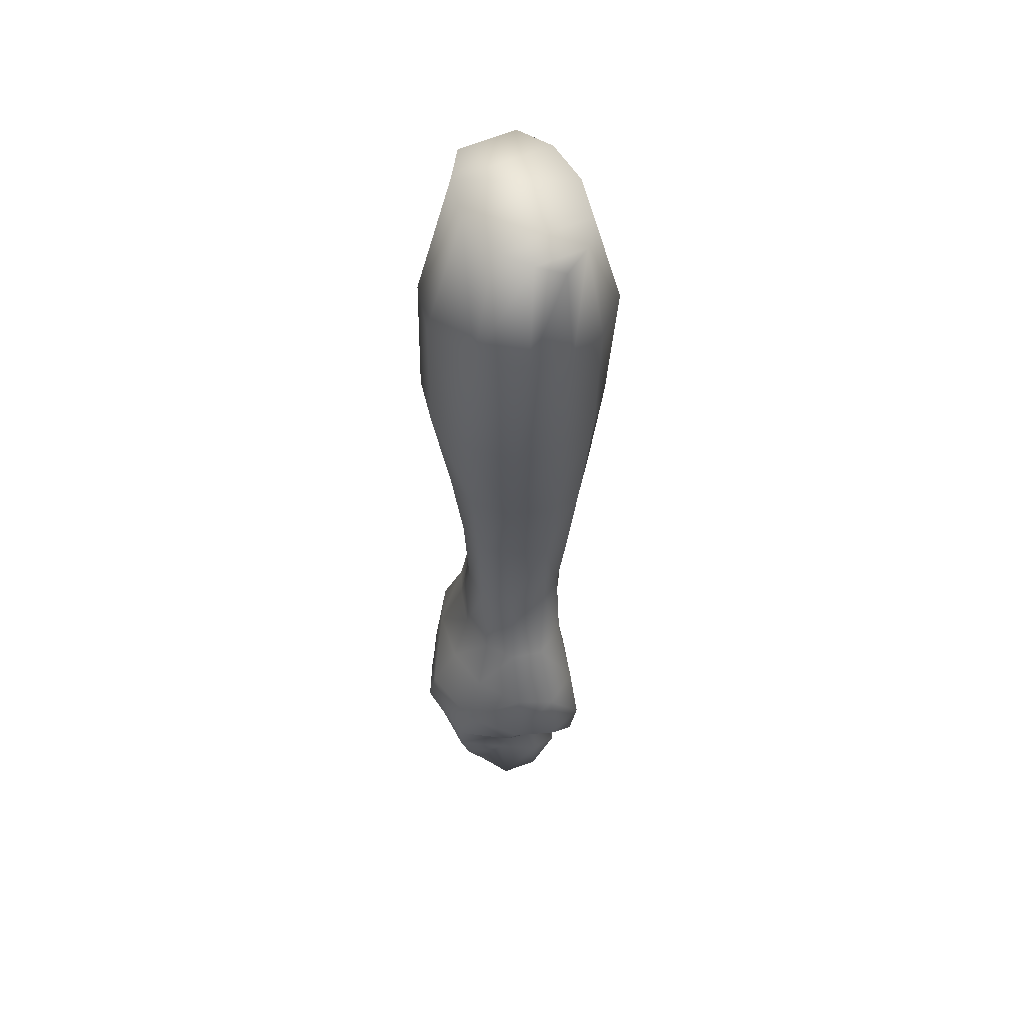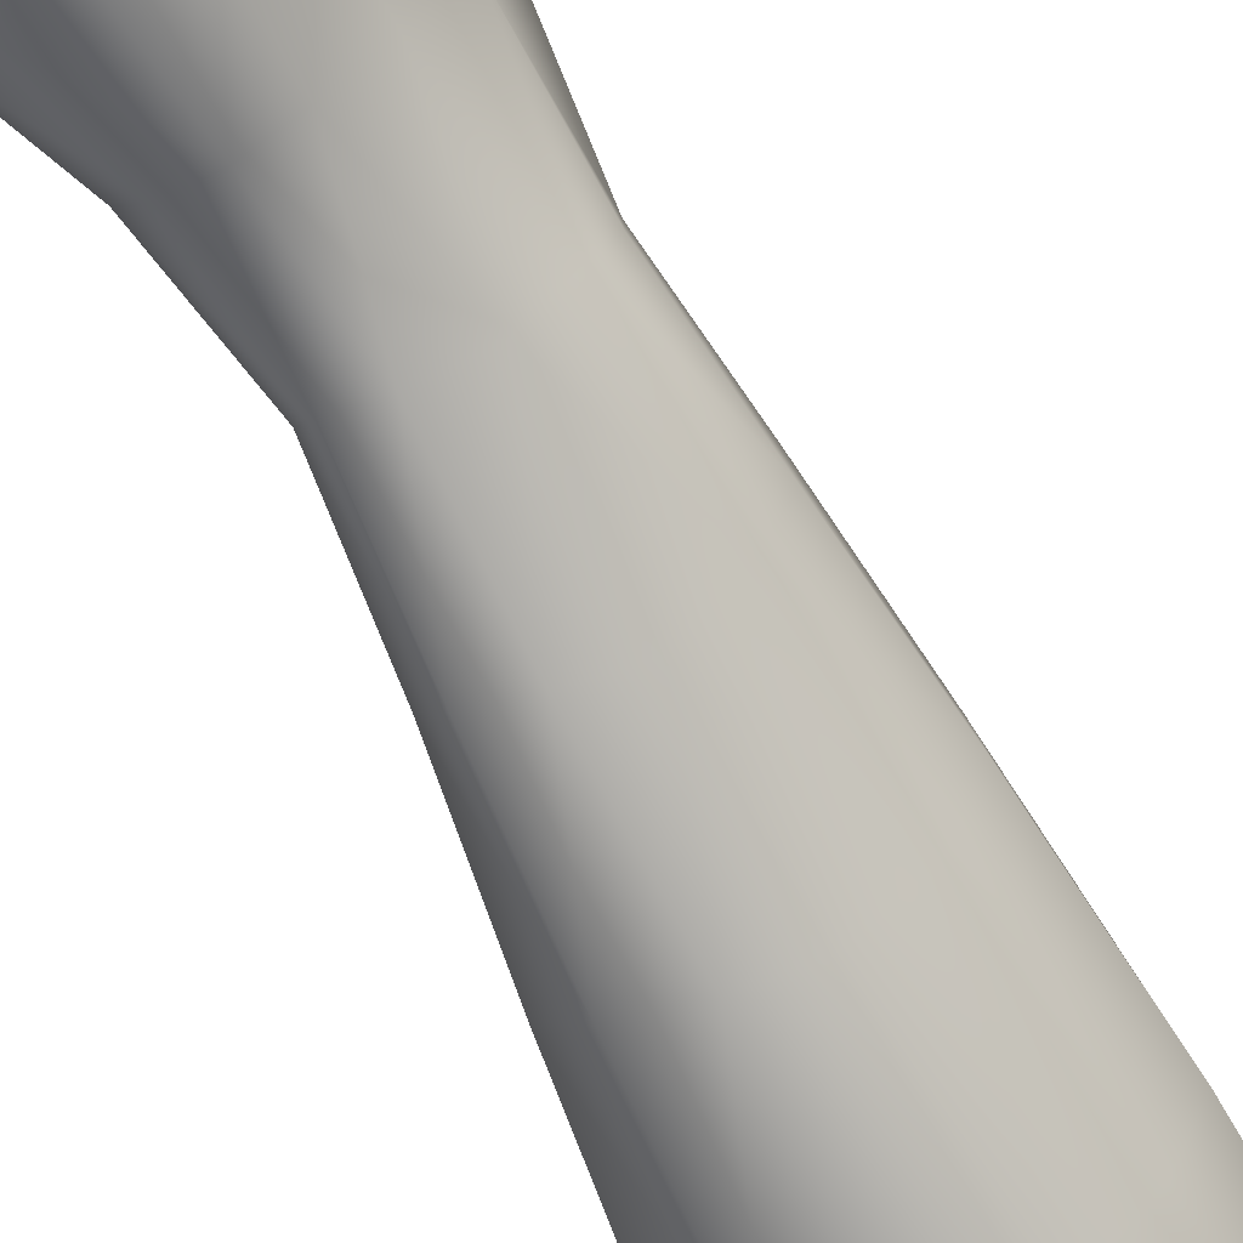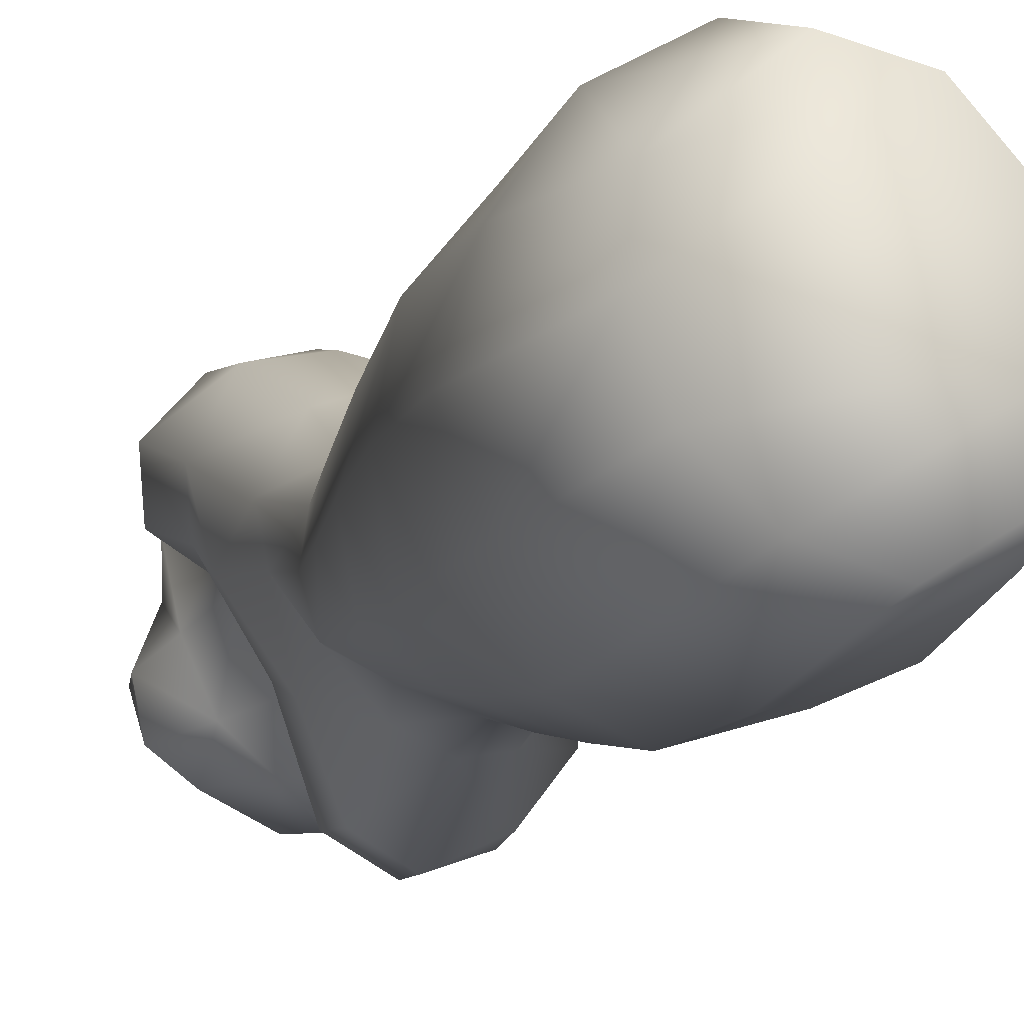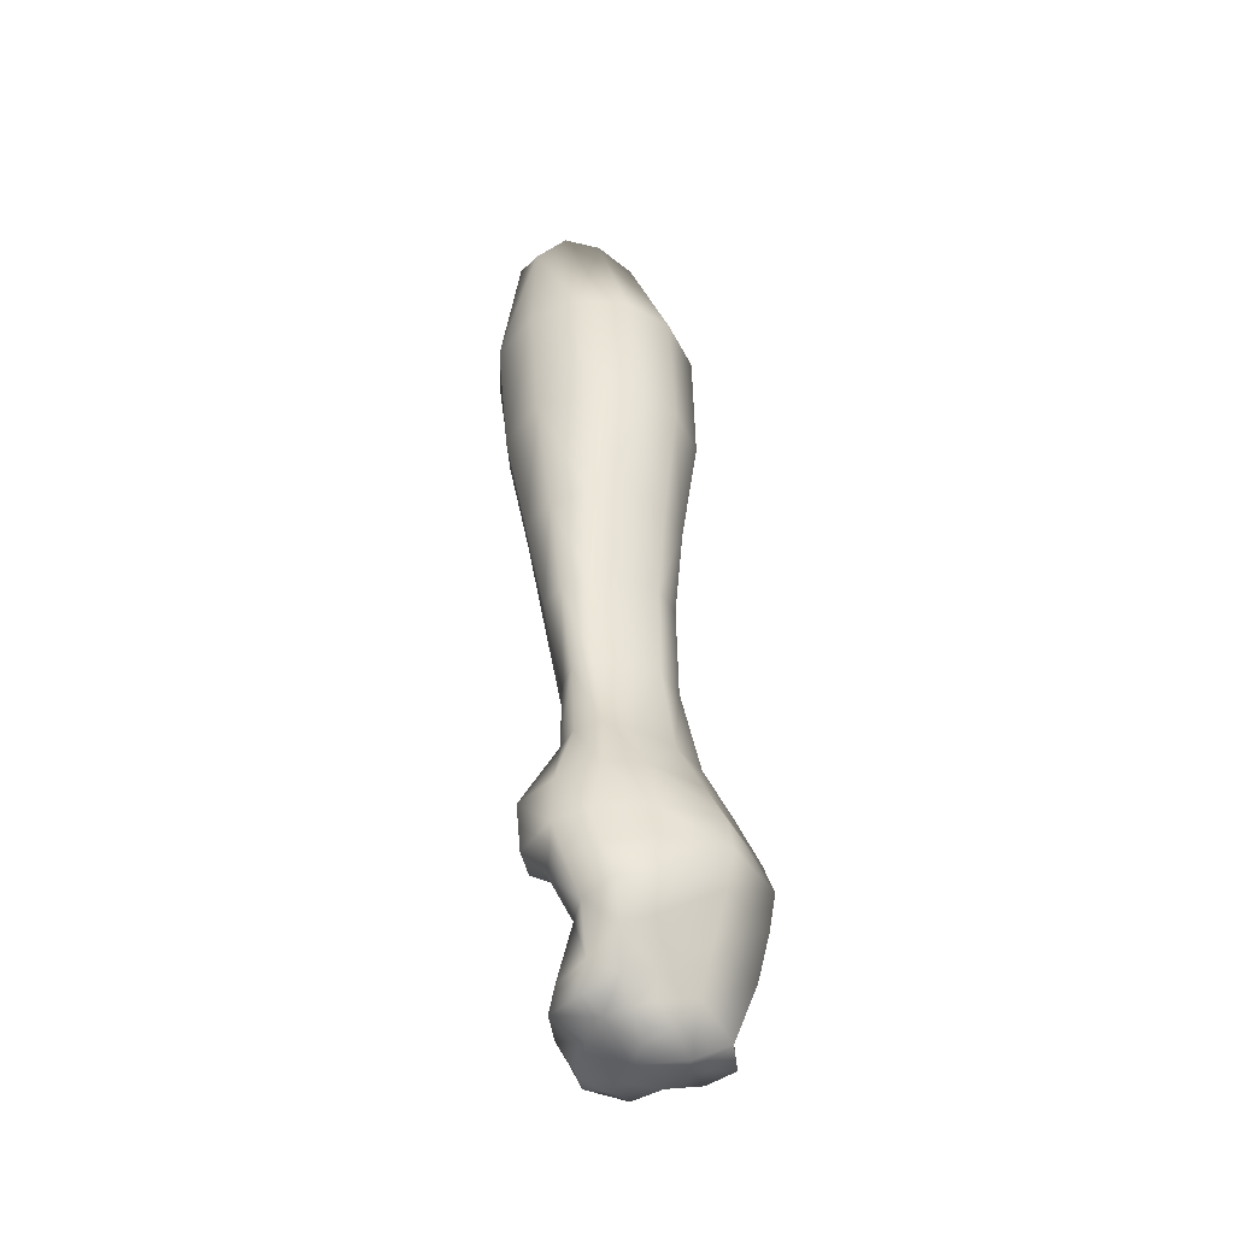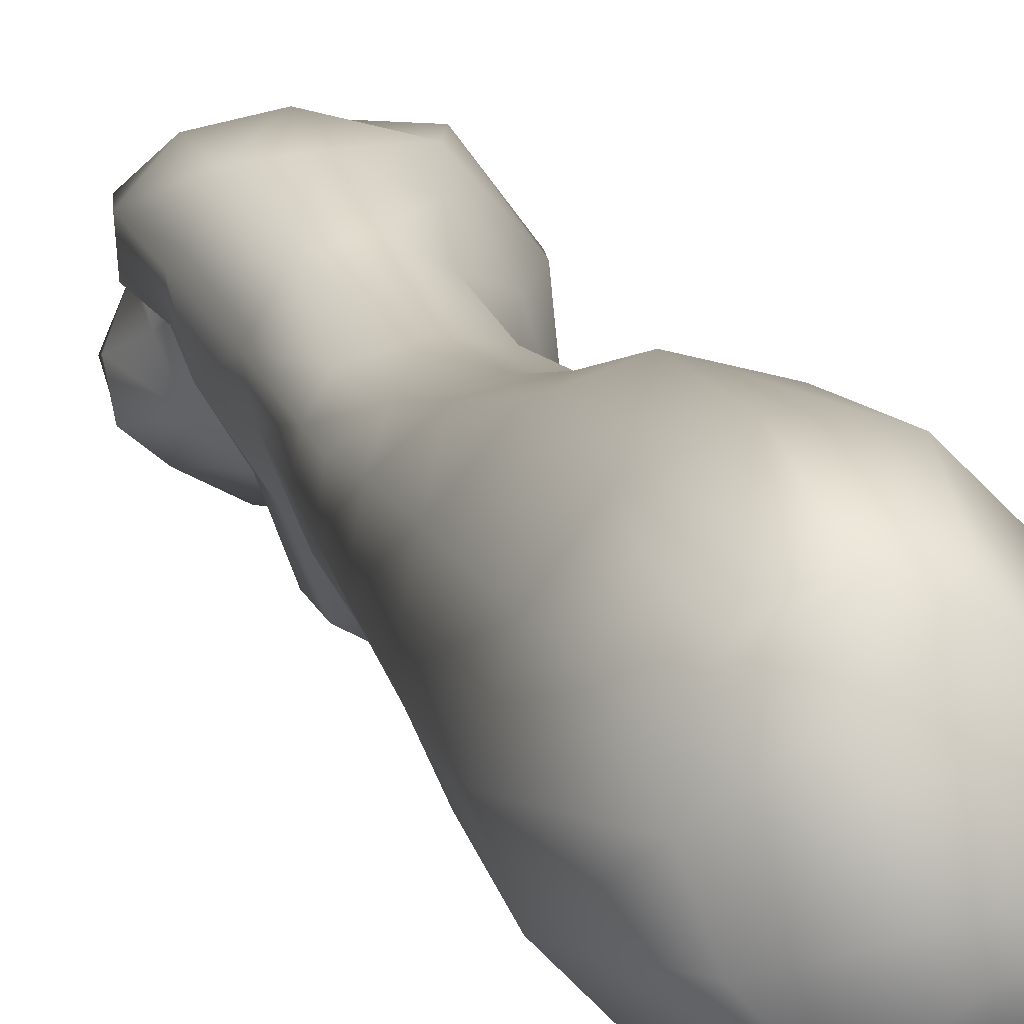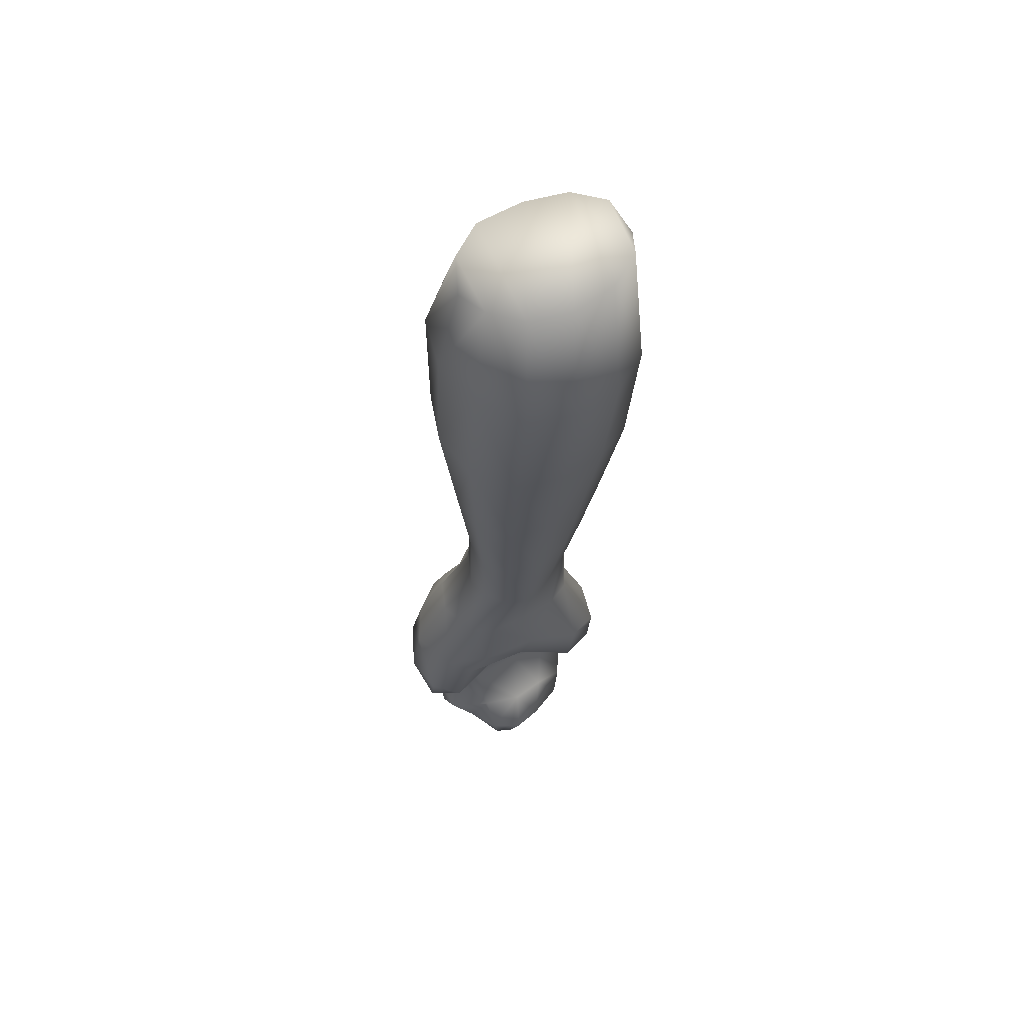
<metadata>
{"format":"obj","ext":"obj","renderer":"f3d","projection":"perspective","resolution":1024,"background":"white","views":[{"elev":56.7,"azim":3.5,"up":"+Y"},{"elev":-66.0,"azim":26.6,"up":"+Z"},{"elev":-11.0,"azim":167.0,"up":"+Z"},{"elev":-44.1,"azim":-110.0,"up":"+Y"},{"elev":7.9,"azim":165.3,"up":"+Z"},{"elev":59.3,"azim":100.6,"up":"+Y"}]}
</metadata>
<code>
o mannequin_idle_reference.008
v 1.991 15.75 0.2221
v 0.7501 16.09 1.181
v 2.102 15.75 -0.7856
v 1.757 15.93 -1.833
v -1.398 16.43 -1.166
v 1.019 16.21 -2.656
v -1.296 16.46 -2.141
v -0.0991 -7.232 2.368
v -0.008223 -8.974 1.483
v 0.1094 -8.7 2.608
v 1.034 -7.474 2.242
v 1.25 -5.354 2.622
v 0.6961 -6.06 2.153
v 2.243 -5.229 1.344
v 2.426 -4.579 2.181
v 1.899 -4.118 0.9758
v 2.155 -3.131 1.676
v 1.863 -3.022 0.4681
v 1.654 0.7465 -0.1781
v 1.836 3.077 0.4666
v 1.666 -7.623 1.742
v 1.528 -8.381 1.099
v 1.037 -8.601 2.234
v 1.468 -7.386 0.5635
v 1.203 -6.439 1.644
v 0.9687 -2.939 -0.8607
v 1.545 -1.478 0.218
v 1.41 0.6116 -0.8491
v -1.101 -1.478 -1.549
v -0.8468 0.605 -1.548
v 0.2401 -1.555 -1.312
v 0.686 0.7642 -1.268
v 0.9306 -1.519 -0.5371
v 0.3674 -3.186 -2.182
v -0.4472 -1.506 -1.656
v -2.144 -3.134 -1.249
v -1.51 -3.375 -2.132
v -0.4716 -3.43 -2.626
v 0.3807 -4.616 -2.023
v 1.104 -3.629 -0.5716
v -1.57 -4.593 -2.176
v -0.53 -4.759 -2.521
v 0.5625 -4.696 0.1101
v 0.963 -6.364 0.9771
v 0.08002 -6.322 -0.1146
v 1.9 -8.195 0.2311
v 1.462 -9.055 0.7026
v 0.897 -9.009 0.3076
v -1.722 -5.541 -1.933
v -0.438 -5.381 -1.373
v 1.021 -7.431 -0.4252
v 1.108 -8.202 -1.097
v 1.223 -8.853 -0.5521
v 1.735 -8.21 -0.606
v 1.838 -8.764 0.1597
v 1.703 -8.817 -0.2779
v 1.4 -8.96 0.2355
v 0.2815 -8.614 -0.7018
v 0.3274 -7.441 -1.049
v -0.3612 -7.815 -1.603
v -0.5847 -6.451 -0.9191
v -1.084 -6.707 -1.475
v -0.9334 -5.554 -2.031
v -2.253 -5.422 -1.282
v -2.466 -5.071 -0.07482
v -2.403 -4.238 -0.1343
v -2.079 -4.431 -1.479
v -2.296 -4.078 1.578
v -2.484 -5.015 1.623
v -2.568 -5.837 0.02416
v 0.6789 -9.101 1.17
v 0.146 -9.046 0.2384
v 0.1379 -8.253 -1.581
v -0.5488 -8.514 -0.6311
v -0.9262 -8.309 -1.188
v -1.28 -7.712 -1.246
v -1.664 -6.55 -1.514
v -2.407 -6.292 -1.001
v -2.145 -6.805 0.1103
v -2.232 -5.892 1.524
v -1.407 -5.041 3.018
v -1.546 -7.844 0.203
v -1.905 -7.172 -0.7796
v -1.34 -7.935 -0.5294
v -1.02 -8.424 -0.1657
v -0.7359 -8.665 2.172
v -0.487 -9.073 1.315
v -0.9461 -8.666 0.7564
v -0.4638 -8.963 0.2379
v -0.9011 -8.792 0.2549
v -1.353 -8.12 1.193
v -1.286 -8.361 0.2643
v -1.797 -6.953 1.385
v -1.14 -7.322 2.611
v -1.379 -6.111 2.842
v -0.1157 -5.822 2.692
v 0.2071 -5.074 3.115
v 1.591 -2.992 2.761
v 0.5711 -2.824 2.917
v 0.492 -4.439 3.283
v 1.57 9.388 1.658
v 0.421 9.51 2.114
v 0.1962 6.052 1.546
v 1.194 3.119 0.9643
v 1.192 0.7136 1.032
v 1.176 -1.235 1.927
v -0.7492 -2.655 2.41
v -1.088 -4.126 2.901
v -2.303 12.99 -0.6803
v -1.976 9.327 0.7875
v 0.1818 3.335 1.205
v -0.6581 0.839 1.209
v 0.2323 0.7276 1.312
v 0.3531 -1.185 2.188
v -1.614 -2.716 1.367
v -2.164 -2.909 -0.08993
v -1.553 -1.431 -1.002
v -1.486 -1.38 -0.2076
v -1.247 3.504 0.5036
v -0.6964 3.473 1.152
v -1.115 0.9313 0.5691
v -1.222 -1.357 0.8461
v -0.5287 -1.272 1.78
v -0.8616 6.125 1.332
v -1.204 9.077 -2.73
v -0.0689 5.812 -2.585
v -0.9782 3.017 -1.903
v -1.103 5.728 -2.273
v -1.158 0.8843 -0.3736
v -1.783 6.049 -0.4959
v -1.385 3.388 -0.4803
v -1.73 5.847 -1.531
v -1.366 3.157 -1.33
v -1.133 0.7206 -1.112
v -0.2024 0.6634 -1.552
v -0.1914 3.143 -2.087
v 0.6582 3.39 -1.793
v 0.1712 9.063 -3.14
v -2.1 9.155 -1.783
v -2.364 9.267 -0.4834
v -1.538 6.107 0.5945
v 0.8385 6.039 -2.209
v 1.2 9.221 -2.697
v -0.7748 16.04 -2.807
v -1.023 12.85 -2.945
v -1.946 12.93 -1.987
v -1.045 16.24 -0.08738
v -1.945 13.01 0.678
v -0.9131 9.441 1.782
v 1.548 12.82 -3.017
v 2.436 12.75 -2.12
v -0.217 16.21 0.8794
v -0.6704 13.33 1.838
v 0.7238 13.36 2.033
v 1.773 13.06 1.497
v 1.537 15.65 0.9738
v 2.296 5.903 -0.4566
v 2.482 12.78 0.4133
v 0.3639 12.8 -3.409
v 0.08693 16.36 -2.995
v 2.135 9.231 -1.791
v 2.878 12.72 -0.9388
v 2.653 9.173 -0.6479
v 1.771 6.014 -1.476
v 1.533 3.225 -1.174
v 1.945 3.148 -0.3268
v 1.678 -4.66 3.008
v 2.228 -5.651 2.281
v 1.716 -1.397 0.978
v 1.575 0.8591 0.469
v 2.102 5.856 0.5912
v 1.319 5.927 1.302
v 2.395 9.208 0.6512
f 156 1 2
f 152 2 1
f 1 3 152
f 147 152 3
f 3 4 147
f 5 147 4
f 4 6 5
f 5 6 160
f 160 7 5
f 13 96 8
f 23 10 9
f 10 23 11
f 11 8 10
f 8 11 13
f 25 13 11
f 12 13 25
f 25 168 12
f 14 168 25
f 15 168 14
f 14 16 15
f 17 15 16
f 16 18 17
f 169 17 18
f 18 27 169
f 170 169 27
f 27 19 170
f 20 170 19
f 19 166 20
f 21 11 23
f 11 21 25
f 71 9 72
f 9 71 23
f 22 23 71
f 23 22 21
f 24 21 22
f 25 21 24
f 24 44 25
f 25 44 14
f 43 14 44
f 16 14 43
f 43 40 16
f 18 16 40
f 40 26 18
f 27 18 26
f 26 33 27
f 27 33 28
f 32 28 33
f 165 28 32
f 30 29 117
f 35 29 30
f 30 135 35
f 31 35 135
f 135 32 31
f 33 31 32
f 31 33 26
f 26 34 31
f 34 26 40
f 35 31 34
f 117 36 116
f 36 117 29
f 29 37 36
f 37 29 35
f 35 38 37
f 34 38 35
f 38 34 39
f 40 39 34
f 39 40 43
f 37 41 67
f 41 37 38
f 38 42 41
f 39 42 38
f 42 39 50
f 43 50 39
f 50 43 45
f 44 45 43
f 51 45 44
f 44 24 51
f 51 24 46
f 22 46 24
f 55 46 22
f 22 47 55
f 55 47 57
f 48 57 47
f 57 48 53
f 58 53 48
f 46 54 51
f 67 41 49
f 63 49 41
f 41 42 63
f 50 63 42
f 63 50 61
f 45 61 50
f 59 61 45
f 45 51 59
f 52 59 51
f 51 54 52
f 53 52 54
f 54 56 53
f 56 54 46
f 46 55 56
f 57 56 55
f 53 56 57
f 52 53 58
f 58 73 52
f 59 52 73
f 73 60 59
f 61 59 60
f 60 62 61
f 61 62 63
f 63 62 77
f 77 49 63
f 64 49 77
f 49 64 67
f 67 64 65
f 65 66 67
f 66 65 69
f 69 68 66
f 68 69 81
f 81 108 68
f 108 81 97
f 69 65 70
f 70 65 64
f 64 78 70
f 77 78 64
f 71 47 22
f 47 71 48
f 72 48 71
f 48 72 58
f 74 58 72
f 73 58 74
f 74 75 73
f 60 73 75
f 75 76 60
f 62 60 76
f 76 77 62
f 77 76 83
f 83 78 77
f 78 83 79
f 79 70 78
f 80 70 79
f 70 80 69
f 81 69 80
f 79 93 80
f 93 79 82
f 82 79 83
f 83 84 82
f 84 83 76
f 76 75 84
f 84 75 74
f 74 85 84
f 85 74 89
f 72 89 74
f 87 89 72
f 72 9 87
f 86 87 9
f 9 10 86
f 86 10 8
f 82 84 85
f 80 95 81
f 81 95 96
f 8 96 95
f 95 94 8
f 8 94 86
f 91 86 94
f 87 86 91
f 91 88 87
f 89 87 88
f 88 90 89
f 89 90 85
f 92 85 90
f 85 92 82
f 91 82 92
f 82 91 93
f 94 93 91
f 93 94 95
f 95 80 93
f 92 88 91
f 90 88 92
f 96 13 12
f 12 97 96
f 96 97 81
f 97 100 108
f 100 97 12
f 12 167 100
f 100 167 98
f 98 99 100
f 99 98 106
f 108 100 99
f 101 102 103
f 103 172 101
f 172 103 111
f 111 104 172
f 104 111 113
f 113 105 104
f 106 105 113
f 113 114 106
f 106 114 99
f 107 99 114
f 99 107 108
f 108 107 115
f 115 68 108
f 68 115 116
f 116 66 68
f 66 116 36
f 36 67 66
f 67 36 37
f 148 109 140
f 140 110 148
f 148 110 149
f 124 149 110
f 149 124 103
f 103 124 120
f 120 111 103
f 111 120 112
f 112 113 111
f 113 112 123
f 123 114 113
f 114 123 107
f 115 107 123
f 123 122 115
f 116 115 122
f 122 118 116
f 116 118 117
f 134 117 118
f 124 141 119
f 119 120 124
f 120 119 121
f 121 112 120
f 112 121 122
f 122 123 112
f 141 110 140
f 110 141 124
f 139 132 130
f 132 139 125
f 125 128 132
f 126 128 125
f 128 126 136
f 136 127 128
f 128 127 133
f 134 133 127
f 133 134 129
f 118 129 134
f 121 129 118
f 118 122 121
f 131 130 132
f 130 131 119
f 121 119 131
f 131 129 121
f 129 131 133
f 132 133 131
f 133 132 128
f 117 134 30
f 127 30 134
f 135 30 127
f 127 136 135
f 32 135 136
f 136 137 32
f 137 136 126
f 126 142 137
f 142 126 138
f 125 138 126
f 138 125 145
f 146 145 125
f 125 139 146
f 109 146 139
f 139 140 109
f 130 140 139
f 140 130 141
f 119 141 130
f 32 137 165
f 164 165 137
f 137 142 164
f 164 142 143
f 138 143 142
f 143 138 159
f 145 159 138
f 159 145 144
f 144 145 146
f 146 7 144
f 5 7 146
f 146 109 5
f 147 5 109
f 109 148 147
f 147 148 153
f 149 153 148
f 153 149 102
f 103 102 149
f 143 150 151
f 159 150 143
f 153 152 147
f 2 152 153
f 153 154 2
f 102 154 153
f 155 154 102
f 102 101 155
f 156 2 154
f 154 155 156
f 171 20 166
f 166 157 171
f 173 171 157
f 157 163 173
f 158 173 163
f 163 162 158
f 158 162 3
f 3 162 151
f 151 4 3
f 4 151 150
f 150 6 4
f 6 150 159
f 159 160 6
f 144 160 159
f 144 7 160
f 143 161 164
f 151 161 143
f 161 151 162
f 162 163 161
f 164 161 163
f 163 157 164
f 165 164 157
f 157 166 165
f 28 165 166
f 166 19 28
f 28 19 27
f 167 12 168
f 168 15 167
f 98 167 15
f 15 17 98
f 106 98 17
f 17 169 106
f 105 106 169
f 169 170 105
f 104 105 170
f 170 20 104
f 104 20 171
f 171 172 104
f 172 171 173
f 173 101 172
f 101 173 158
f 158 155 101
f 155 158 1
f 3 1 158
f 1 156 155

</code>
